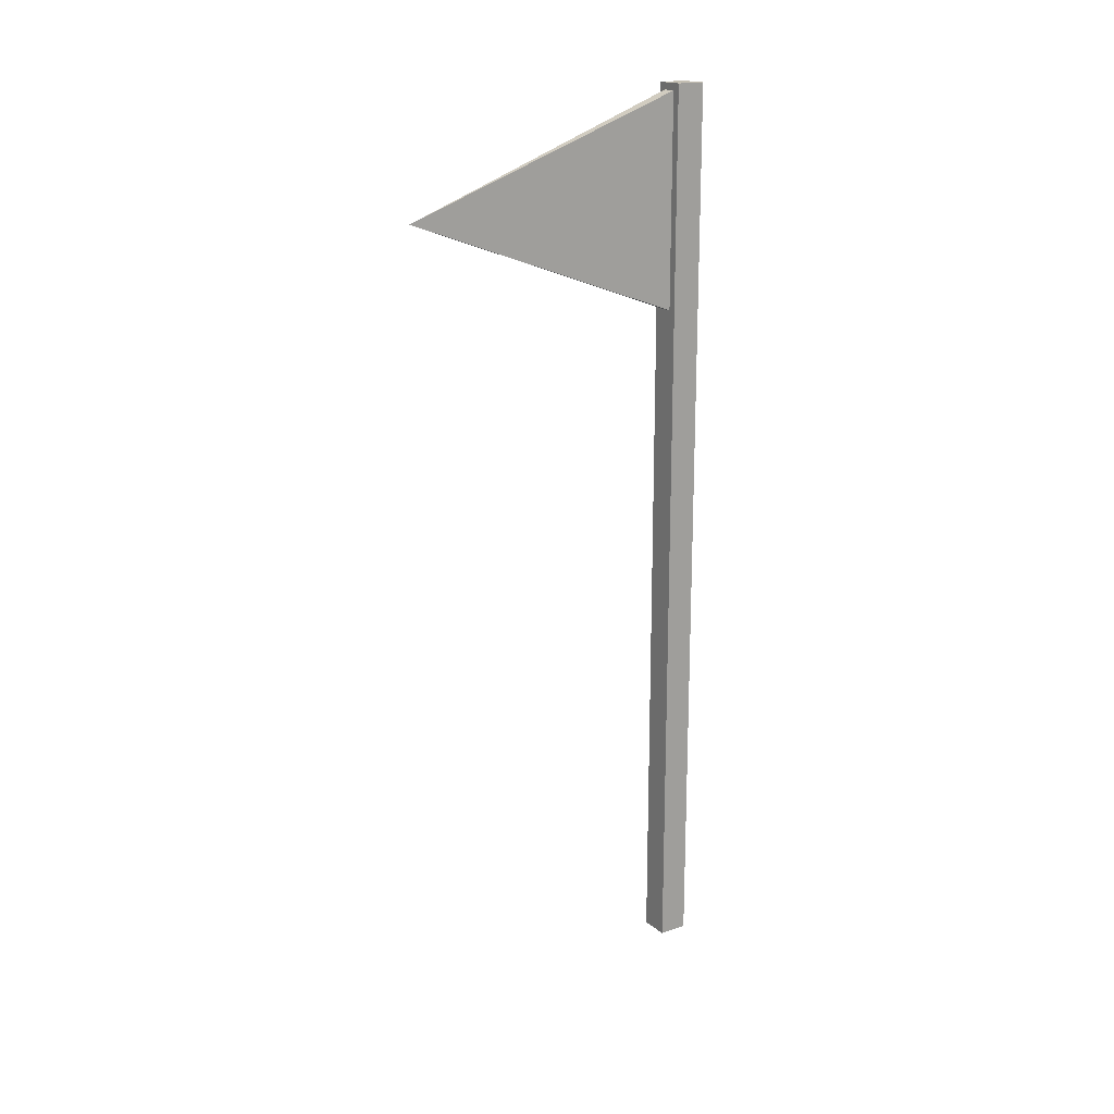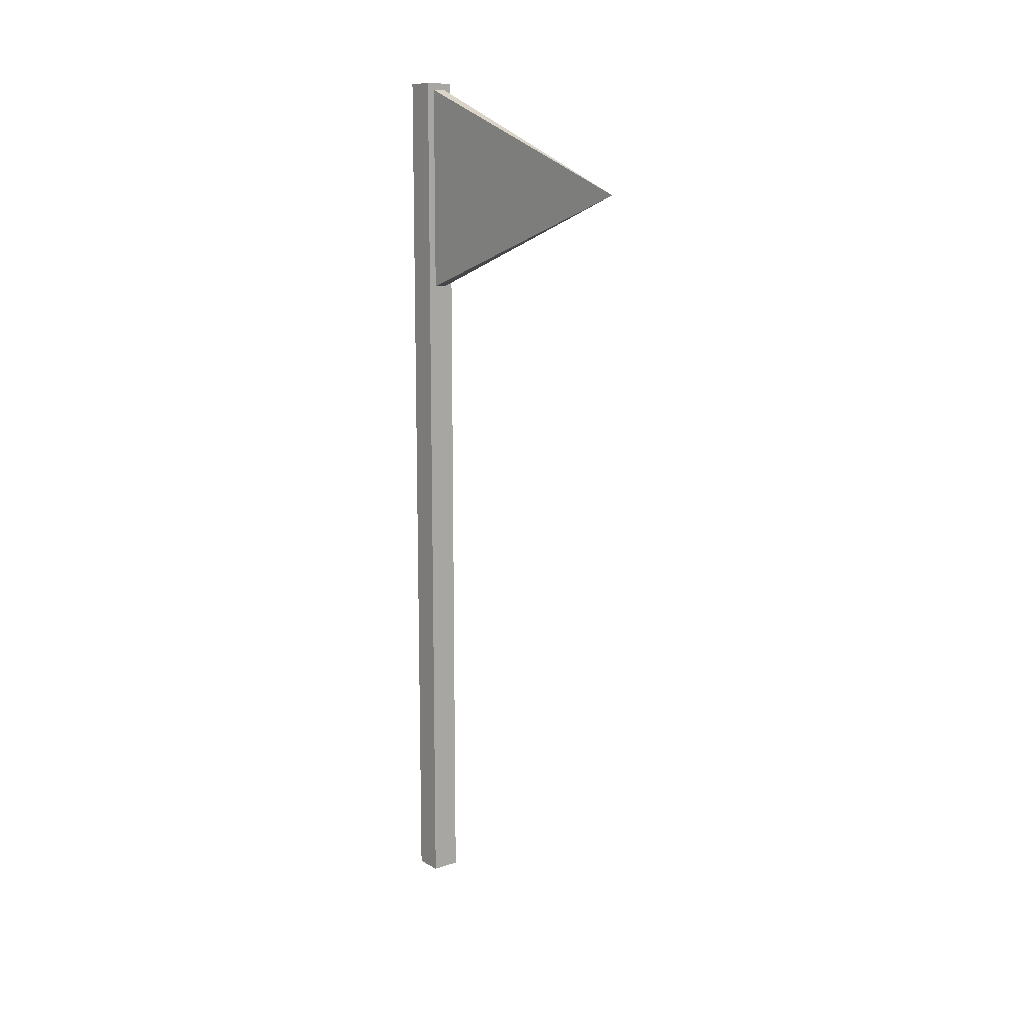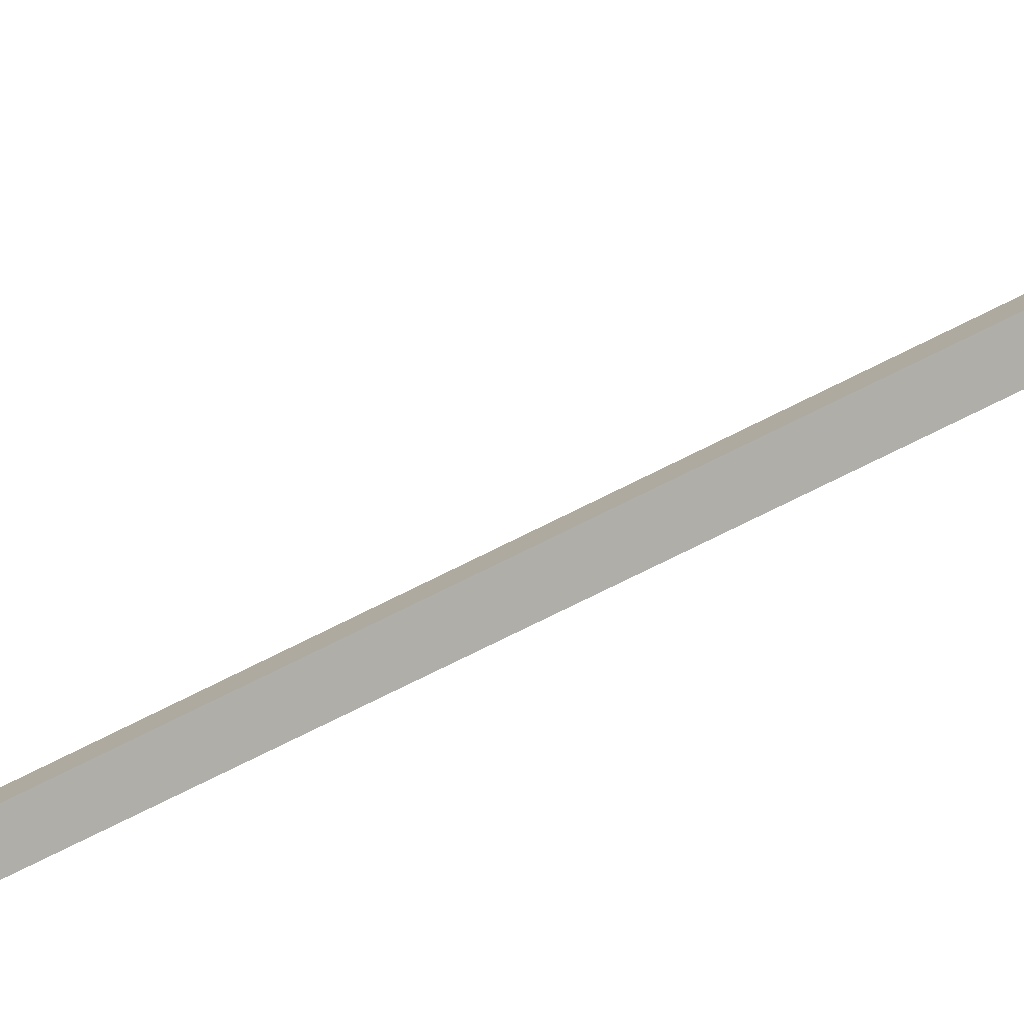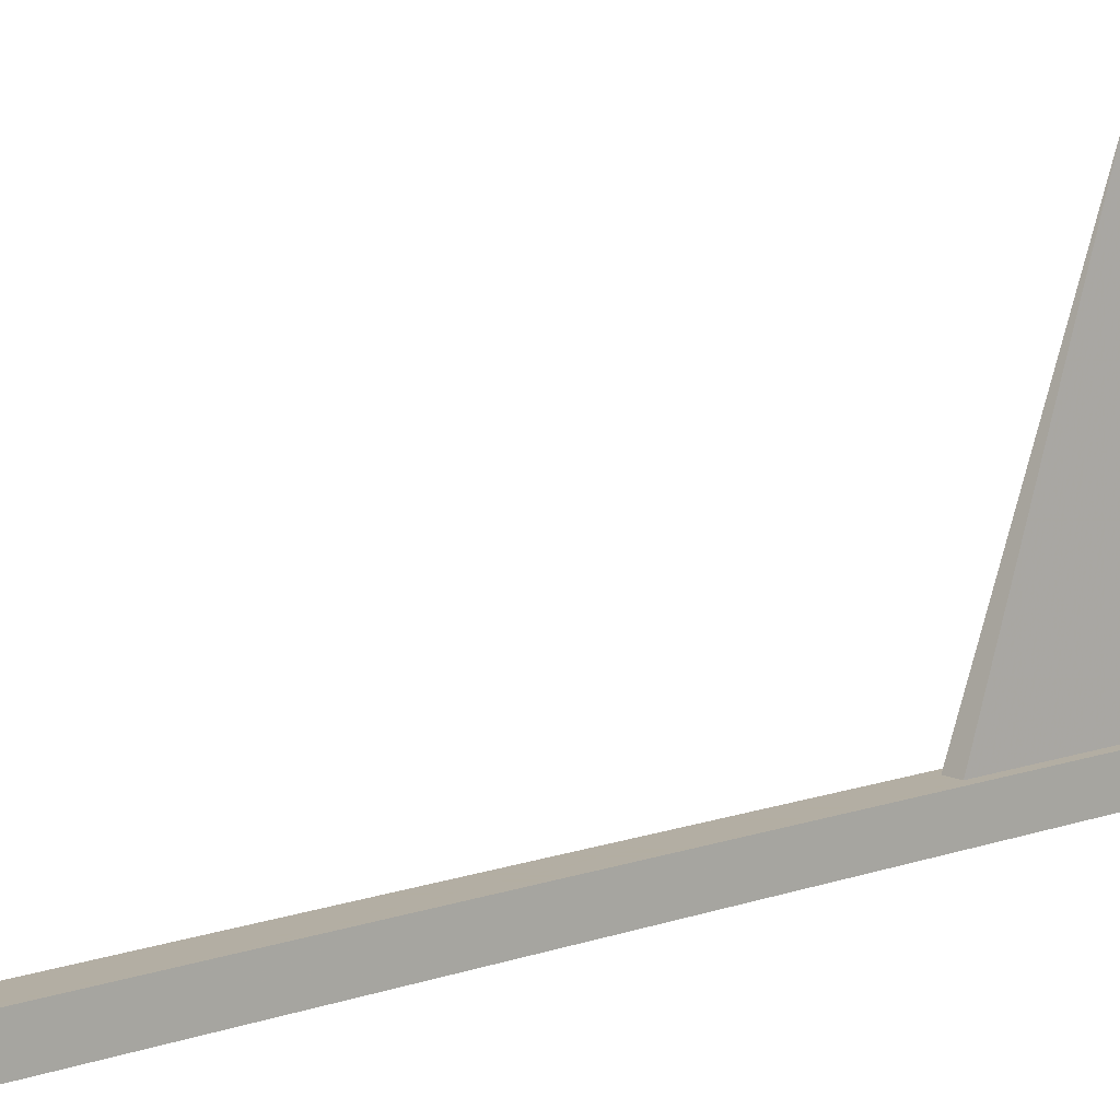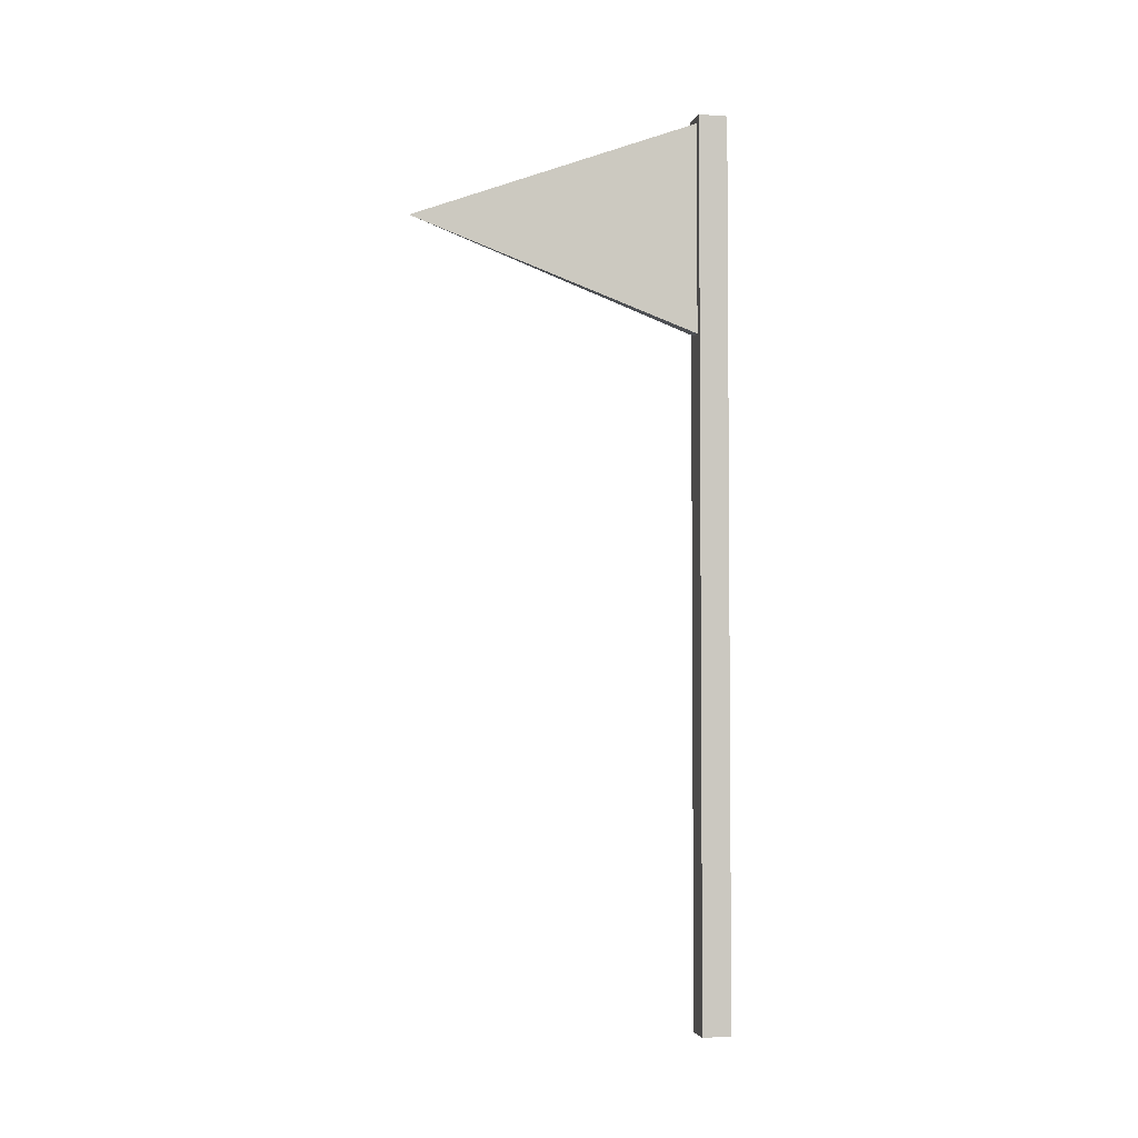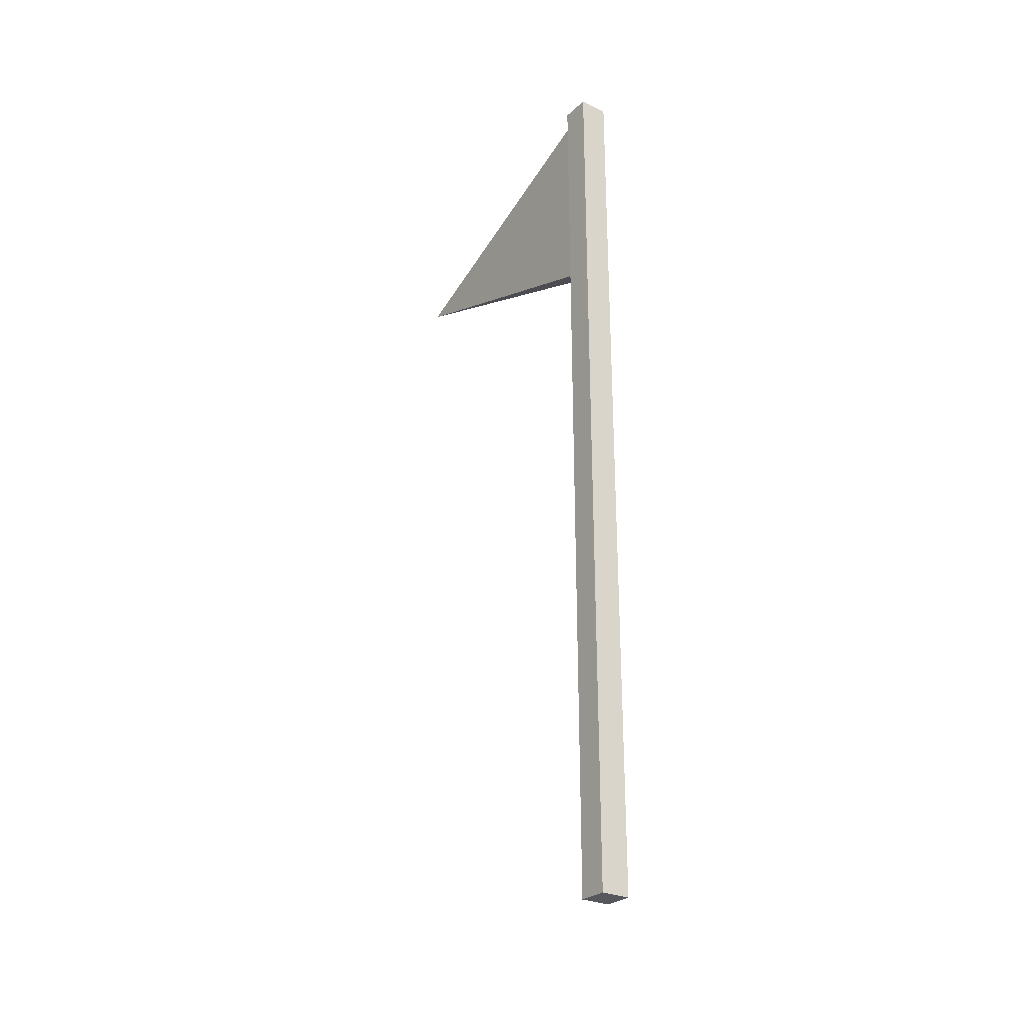
<metadata>
{"format":"obj","ext":"obj","renderer":"f3d","projection":"perspective","resolution":1024,"background":"white","views":[{"elev":17.9,"azim":56.3,"up":"+Y"},{"elev":12.0,"azim":-37.8,"up":"+Y"},{"elev":-77.5,"azim":-63.7,"up":"+Z"},{"elev":10.9,"azim":48.3,"up":"+Z"},{"elev":-3.2,"azim":77.0,"up":"+Y"},{"elev":-27.7,"azim":144.3,"up":"+Y"}]}
</metadata>
<code>
v 17 0 -17
v -17 0 -17
v 17 0 17
v -17 0 17
v -17 1050 -17
v 17 1050 -17
v -17 1050 17
v 17 1050 17
v -8 797 17
v 8 797 17
v 8 1042 17
v -8 1042 17
v 0 919 350
f 3 2 1
f 2 3 4
f 7 6 5
f 6 7 8
f 6 3 1
f 3 6 8
f 6 2 5
f 2 6 1
f 7 2 4
f 2 7 5
f 3 7 4
f 7 3 9
f 9 3 10
f 10 3 11
f 12 7 9
f 7 12 8
f 8 12 11
f 8 11 3
f 13 11 12
f 13 9 10
f 12 9 13
f 11 13 10

</code>
